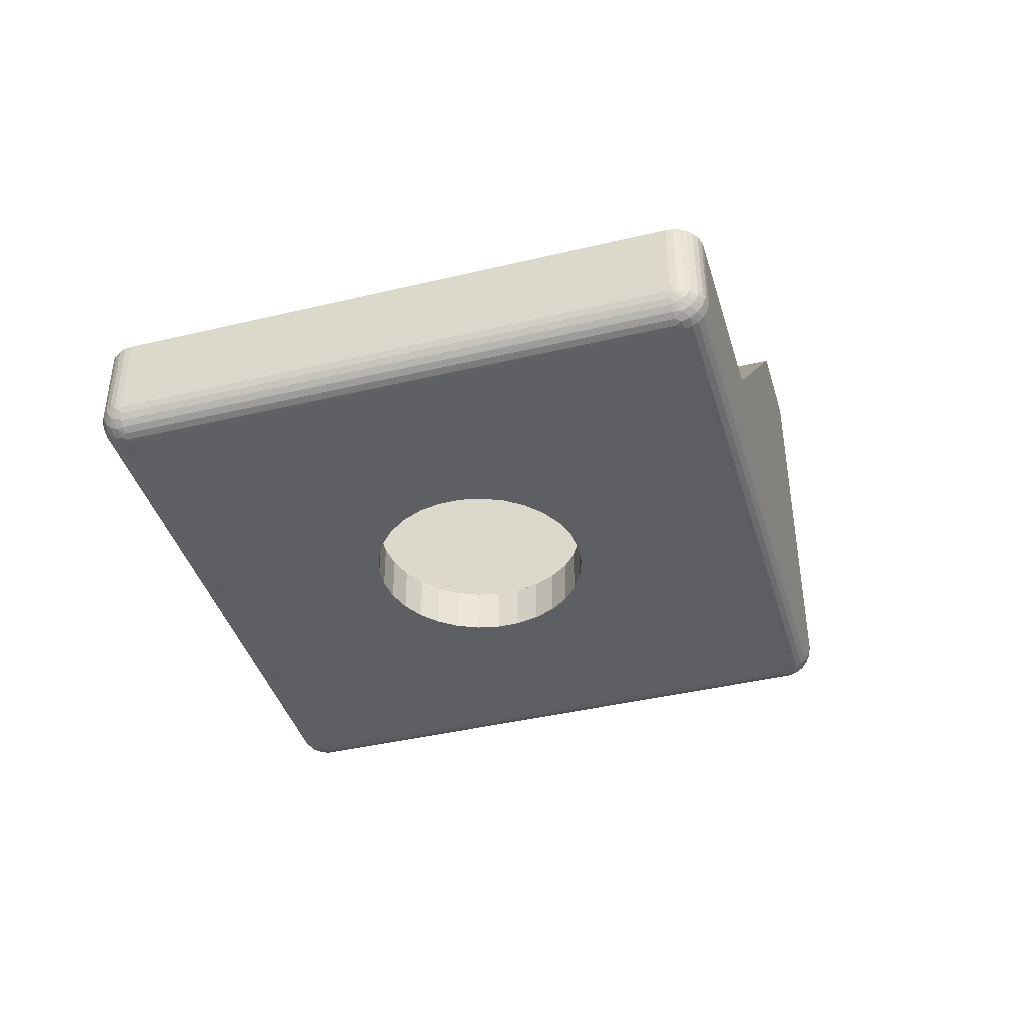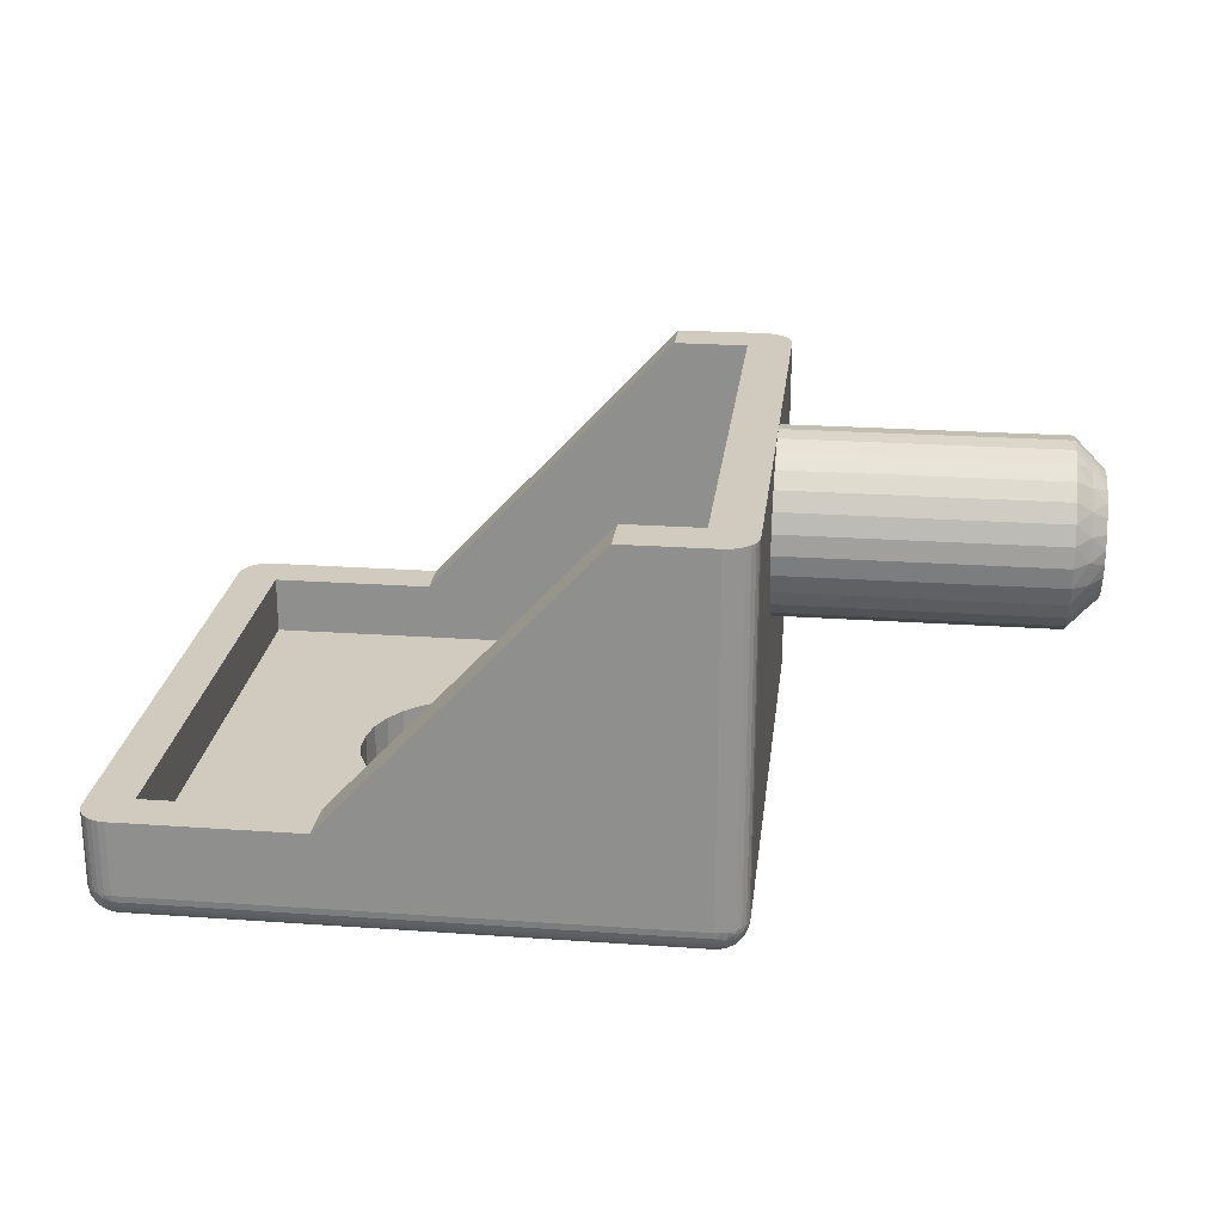
<metadata>
{"format":"obj","ext":"obj","renderer":"f3d","projection":"perspective","resolution":1024,"background":"white","views":[{"elev":-40.9,"azim":103.2,"up":"+Z"},{"elev":23.7,"azim":-176.3,"up":"+Z"}]}
</metadata>
<code>
v 2.51 423.7 -75.02
v 3.019 423.8 -75.7
v 2.989 423.2 -75.35
v 2.964 422.8 -74.87
v 2.481 423.1 -74.47
v 2.019 423.8 -74.5
v 2.547 424.4 -75.38
v 2.039 424.2 -74.77
v 2.063 424.7 -74.94
v 3.052 424.4 -75.93
v 2.319 424.8 -70.78
v 2.088 425.2 -71
v 2.063 424.7 -71.06
v 2.547 424.4 -70.62
v 2.814 424.7 -70.28
v 3.051 424.4 -70.08
v 3.086 425.1 -70
v 2.319 424.8 -75.22
v 2.088 425.2 -75
v 2.814 424.7 -75.72
v 3.087 425.1 -76
v 2.039 424.2 -71.23
v 3.018 423.8 -70.3
v 2.51 423.7 -70.98
v 2.018 423.8 -71.5
v 2.988 423.2 -70.66
v 2.481 423.1 -71.53
v 2.002 423.5 -71.87
v 1.99 423.3 -72.29
v 2.964 422.8 -71.13
v 2.945 422.4 -71.7
v 2.463 422.8 -72.23
v 1.984 423.2 -72.76
v 2.933 422.2 -72.34
v 2.456 422.6 -73
v 1.984 423.2 -73.24
v 2.929 422.1 -73
v 2.933 422.2 -73.67
v 2.463 422.8 -73.78
v 1.99 423.3 -73.71
v 2.945 422.4 -74.31
v 2.002 423.5 -74.14
v 22.24 427.6 -81.5
v 21.51 427.6 -81.5
v 22.24 427.6 -83
v 21.51 427.6 -83
v 20.81 427.4 -81.5
v 20.81 427.4 -83
v 20.15 427.1 -81.5
v 20.15 427.1 -83
v 19.59 426.6 -81.5
v 19.59 426.6 -83
v 19.13 426 -81.5
v 19.13 426 -83
v 18.79 425.4 -81.5
v 18.79 425.4 -83
v 18.6 424.7 -81.5
v 18.6 424.7 -83
v 18.57 423.9 -81.5
v 18.57 423.9 -83
v 18.68 423.2 -81.5
v 18.68 423.2 -83
v 18.94 422.5 -81.5
v 18.94 422.5 -83
v 19.34 421.9 -81.5
v 19.34 421.9 -83
v 19.86 421.4 -81.5
v 19.86 421.4 -83
v 20.47 421 -81.5
v 20.47 421 -83
v 21.16 420.7 -81.5
v 21.16 420.7 -83
v 21.88 420.6 -81.5
v 21.88 420.6 -83
v 12.04 424 -70.08
v 12.07 424.6 -70
v 12.01 423.3 -70.3
v 11.98 422.8 -70.66
v 11.95 422.3 -71.13
v 11.93 421.9 -71.7
v 11.92 421.7 -72.34
v 11.92 421.6 -73
v 11.92 421.7 -73.67
v 11.93 421.9 -74.31
v 11.95 422.3 -74.87
v 11.98 422.8 -75.35
v 12.01 423.3 -75.7
v 12.04 424 -75.93
v 12.07 424.6 -76
v 30.53 413.7 -79.51
v 24.36 414 -79.51
v 30.53 413.7 -82.01
v 12.55 414.6 -82.01
v 15.55 414.4 -70.01
v 12.55 414.6 -70.01
v 32.52 432.6 -79.49
v 31.58 414.6 -79.51
v 32.52 432.6 -81.99
v 31.58 414.6 -82.01
v 13.6 434.6 -69.99
v 16.59 434.4 -69.99
v 13.6 434.6 -81.99
v 25.4 434 -79.49
v 31.57 433.6 -81.99
v 31.57 433.6 -79.49
v 11.6 415.7 -82.01
v 11.6 415.6 -70.01
v 12.54 433.6 -69.99
v 12.11 425.3 -70.07
v 12.55 433.6 -81.99
v 12.17 426.5 -75.34
v 12.2 427 -74.87
v 12.22 427.3 -74.3
v 12.14 425.9 -75.7
v 12.11 425.3 -75.92
v 12.23 427.6 -73.66
v 12.23 427.6 -73
v 12.23 427.6 -72.33
v 12.22 427.3 -71.69
v 12.2 427 -71.13
v 12.17 426.5 -70.65
v 12.14 425.9 -70.3
v 13.54 433.6 -82.99
v 22.61 420.7 -83
v 30.58 414.7 -83.01
v 23.32 420.9 -83
v 23.97 421.2 -83
v 24.54 421.7 -83
v 25 422.2 -83
v 25.33 422.9 -83
v 25.52 423.6 -83
v 25.56 424.3 -83
v 31.52 432.6 -82.99
v 12.6 415.6 -83.01
v 23.65 427.2 -83
v 24.26 426.8 -83
v 22.97 427.5 -83
v 24.78 426.3 -83
v 25.18 425.7 -83
v 25.44 425 -83
v 14.02 433 -69.99
v 13.37 434.6 -69.99
v 13.16 434.5 -69.99
v 12.96 434.4 -69.99
v 12.8 434.2 -69.99
v 12.67 434.1 -69.99
v 12.58 433.8 -69.99
v 16.51 432.9 -69.99
v 13.13 416.1 -70.01
v 11.62 415.4 -70.01
v 11.68 415.2 -70.01
v 11.79 415 -70.01
v 11.94 414.8 -70.01
v 12.12 414.7 -70.01
v 12.33 414.6 -70.01
v 15.62 415.9 -70.01
v 14.02 433.1 -81.49
v 25.32 432.5 -79.49
v 30.99 432.2 -81.49
v 30.99 432.2 -79.49
v 13.13 416.1 -81.51
v 24.43 415.5 -79.51
v 30.1 415.2 -81.51
v 30.1 415.2 -79.51
v 22.61 420.7 -81.5
v 23.32 420.9 -81.5
v 23.97 421.2 -81.5
v 24.54 421.7 -81.5
v 25 422.2 -81.5
v 25.33 422.9 -81.5
v 25.52 423.6 -81.5
v 25.56 424.3 -81.5
v 23.65 427.2 -81.5
v 24.26 426.8 -81.5
v 22.97 427.5 -81.5
v 24.78 426.3 -81.5
v 25.18 425.7 -81.5
v 25.44 425 -81.5
v 32 433.5 -79.49
v 32.18 433.4 -79.49
v 31.79 433.6 -79.49
v 32.33 433.2 -79.49
v 32.44 433 -79.49
v 32.5 432.8 -79.49
v 30.75 413.7 -79.51
v 31.54 414.4 -79.51
v 30.96 413.7 -79.51
v 31.45 414.2 -79.51
v 31.16 413.9 -79.51
v 31.33 414 -79.51
v 3.122 425.8 -75.92
v 3.155 426.4 -75.7
v 3.185 427 -75.34
v 3.209 427.5 -74.87
v 3.228 427.8 -74.3
v 3.24 428 -73.66
v 3.243 428.1 -73
v 3.239 428 -72.33
v 3.228 427.8 -71.69
v 3.209 427.4 -71.13
v 3.184 427 -70.65
v 3.154 426.4 -70.3
v 3.121 425.8 -70.07
v 2.186 427 -72.29
v 2.157 426.5 -71.5
v 2.174 426.8 -71.86
v 2.113 425.6 -71.06
v 2.186 427 -73.71
v 2.192 427.1 -72.76
v 2.192 427.1 -73.24
v 2.157 426.5 -74.5
v 2.136 426.1 -71.23
v 2.174 426.8 -74.13
v 2.113 425.6 -74.94
v 2.137 426.1 -74.77
v 2.664 426.6 -70.98
v 2.693 427.2 -71.53
v 2.627 425.9 -70.62
v 2.356 425.5 -75.22
v 2.628 425.9 -75.38
v 2.86 425.6 -75.72
v 2.356 425.5 -70.78
v 2.859 425.5 -70.28
v 2.664 426.6 -75.02
v 2.693 427.2 -74.47
v 2.712 427.5 -73.77
v 2.718 427.6 -73
v 2.712 427.5 -72.22
v 31.79 433.6 -81.99
v 32 433.5 -81.99
v 32.18 433.4 -81.99
v 32.33 433.2 -81.99
v 32.44 433 -81.99
v 32.5 432.8 -81.99
v 32.15 433.4 -82.24
v 31.88 433.6 -82.14
v 32.14 433.3 -82.46
v 31.87 433.5 -82.42
v 32.35 433 -82.4
v 32.13 433.1 -82.64
v 32.34 432.9 -82.51
v 31.74 432.6 -82.96
v 31.53 432.9 -82.96
v 32.47 432.7 -82.28
v 32.49 432.6 -82.21
v 32.42 432.6 -82.42
v 32.33 432.7 -82.57
v 32.36 433.1 -82.25
v 32.48 432.8 -82.24
v 32.36 433.2 -82.08
v 32.48 432.8 -82.17
v 32.48 432.9 -82.08
v 32.51 432.6 -82.14
v 31.57 433.6 -82.21
v 32.51 432.7 -82.13
v 32.51 432.7 -82.04
v 31.84 432.8 -82.93
v 31.95 432.6 -82.89
v 31.85 433.1 -82.84
v 31.54 433.1 -82.89
v 31.55 433.3 -82.77
v 31.86 433.3 -82.66
v 31.56 433.4 -82.61
v 32.12 432.9 -82.76
v 32.14 432.6 -82.77
v 31.57 433.5 -82.42
v 32.3 432.6 -82.61
v 31.54 414.4 -82.01
v 31.45 414.2 -82.01
v 31.33 414 -82.01
v 31.16 413.9 -82.01
v 30.96 413.7 -82.01
v 30.75 413.7 -82.01
v 31.55 414.6 -82.23
v 31.48 414.6 -82.45
v 31.36 414.6 -82.63
v 31.2 414.6 -82.79
v 31.01 414.6 -82.91
v 30.8 414.7 -82.99
v 13.6 434.6 -82.21
v 13.59 434.5 -82.42
v 13.59 434.4 -82.61
v 13.58 434.2 -82.77
v 13.57 434 -82.89
v 13.56 433.8 -82.96
v 12.58 433.9 -81.99
v 12.67 434.1 -81.99
v 12.8 434.2 -81.99
v 12.96 434.4 -81.99
v 13.16 434.5 -81.99
v 13.37 434.6 -81.99
v 31.15 414.4 -82.78
v 31.14 414.2 -82.67
v 30.86 414.2 -82.86
v 30.88 414.5 -82.95
v 31.36 414.2 -82.43
v 31.13 414 -82.49
v 31.36 414.1 -82.28
v 30.53 413.7 -82.24
v 31.51 414.3 -82.11
v 31.36 414 -82.1
v 31.37 414.4 -82.54
v 31.51 414.4 -82.19
v 31.38 414.5 -82.59
v 31.52 414.4 -82.26
v 31.52 414.5 -82.31
v 31.56 414.5 -82.06
v 30.57 414.4 -82.99
v 31.56 414.5 -82.08
v 31.56 414.6 -82.16
v 30.84 413.7 -82.16
v 30.84 413.8 -82.44
v 30.53 413.8 -82.45
v 30.54 413.9 -82.64
v 30.85 414 -82.68
v 30.55 414 -82.79
v 31.12 413.9 -82.26
v 30.56 414.2 -82.91
v 12.99 434.2 -82.56
v 12.98 434 -82.71
v 12.75 434 -82.46
v 13.25 433.9 -82.89
v 13.32 433.6 -82.96
v 13.11 433.6 -82.89
v 12.96 433.7 -82.79
v 13 434.3 -82.36
v 12.76 434.1 -82.33
v 12.77 434.2 -82.17
v 13.27 434.2 -82.76
v 13 434.4 -82.11
v 13.28 434.4 -82.55
v 13.28 434.5 -82.28
v 12.56 433.7 -82.13
v 12.57 433.6 -82.21
v 12.6 433.8 -82.26
v 12.6 433.7 -82.29
v 12.57 433.8 -82.05
v 12.61 433.9 -82.04
v 12.61 433.9 -82.13
v 12.61 433.9 -82.21
v 12.55 433.7 -82.05
v 12.64 433.6 -82.42
v 12.75 433.8 -82.55
v 12.76 433.6 -82.61
v 12.92 433.6 -82.77
v 12.55 414.6 -82.24
v 12.56 414.7 -82.45
v 12.56 414.8 -82.64
v 12.57 415 -82.79
v 12.58 415.2 -82.91
v 12.59 415.4 -82.99
v 11.63 415.7 -82.23
v 11.7 415.7 -82.45
v 11.82 415.7 -82.63
v 11.98 415.6 -82.79
v 12.17 415.6 -82.91
v 12.38 415.6 -82.99
v 11.99 415.1 -82.58
v 11.98 414.9 -82.38
v 11.77 415.2 -82.36
v 12.25 414.7 -82.31
v 12.33 414.6 -82.01
v 12.12 414.7 -82.01
v 11.97 414.8 -82.14
v 12 415.3 -82.73
v 11.78 415.3 -82.49
v 11.78 415.5 -82.57
v 12.25 414.9 -82.57
v 12.01 415.5 -82.81
v 12.26 415.1 -82.78
v 12.28 415.3 -82.92
v 11.61 415.5 -82.07
v 11.62 415.4 -82.01
v 11.64 415.4 -82.15
v 11.64 415.4 -82.06
v 11.61 415.6 -82.16
v 11.65 415.6 -82.32
v 11.65 415.5 -82.29
v 11.64 415.4 -82.23
v 11.6 415.6 -82.06
v 11.68 415.2 -82.01
v 11.77 415.1 -82.19
v 11.79 415 -82.01
v 11.94 414.9 -82.01
f 1 2 3
f 1 4 5
f 1 5 6
f 7 8 9
f 7 10 2
f 7 2 1
f 7 1 8
f 11 12 13
f 11 13 14
f 15 16 17
f 15 17 12
f 15 12 11
f 15 14 16
f 15 11 14
f 18 9 19
f 18 7 9
f 20 19 21
f 20 21 10
f 20 10 7
f 20 18 19
f 20 7 18
f 14 13 22
f 14 23 16
f 24 22 25
f 24 26 23
f 24 23 14
f 24 14 22
f 27 28 29
f 27 25 28
f 27 30 26
f 27 31 30
f 27 24 25
f 27 26 24
f 32 29 33
f 32 34 31
f 32 27 29
f 32 31 27
f 35 33 36
f 35 37 34
f 35 38 37
f 35 34 32
f 35 32 33
f 39 36 40
f 39 41 38
f 39 35 36
f 39 38 35
f 5 42 6
f 5 40 42
f 5 4 41
f 5 39 40
f 5 41 39
f 1 6 8
f 1 3 4
f 43 44 45
f 45 44 46
f 46 47 48
f 44 47 46
f 48 49 50
f 47 49 48
f 50 51 52
f 49 51 50
f 52 53 54
f 51 53 52
f 54 55 56
f 53 55 54
f 56 57 58
f 55 57 56
f 58 59 60
f 57 59 58
f 60 61 62
f 59 61 60
f 62 63 64
f 61 63 62
f 64 65 66
f 63 65 64
f 66 67 68
f 65 67 66
f 68 69 70
f 67 69 68
f 70 71 72
f 69 71 70
f 72 73 74
f 71 73 72
f 75 17 16
f 75 76 17
f 77 16 23
f 77 75 16
f 78 23 26
f 78 77 23
f 79 26 30
f 79 78 26
f 80 30 31
f 80 79 30
f 81 31 34
f 81 80 31
f 82 34 37
f 82 81 34
f 83 37 38
f 83 82 37
f 84 38 41
f 84 83 38
f 85 41 4
f 85 84 41
f 86 4 3
f 86 85 4
f 87 3 2
f 87 86 3
f 88 2 10
f 88 87 2
f 89 10 21
f 89 88 10
f 90 91 92
f 91 93 92
f 91 94 93
f 94 95 93
f 96 97 98
f 97 99 98
f 100 101 102
f 102 101 103
f 103 104 102
f 103 105 104
f 106 107 84
f 76 108 109
f 107 76 75
f 110 111 112
f 110 113 108
f 112 113 110
f 110 114 111
f 110 115 114
f 113 116 108
f 116 117 108
f 110 89 115
f 117 118 108
f 118 119 108
f 119 120 108
f 89 106 88
f 88 106 87
f 87 106 86
f 110 106 89
f 120 121 108
f 106 85 86
f 121 122 108
f 106 84 85
f 122 109 108
f 84 107 83
f 83 107 82
f 82 107 81
f 81 107 80
f 80 107 79
f 79 107 78
f 78 107 77
f 77 107 75
f 123 50 52
f 124 125 74
f 52 54 123
f 126 125 124
f 127 125 126
f 128 125 127
f 129 125 128
f 130 125 129
f 123 48 50
f 131 125 130
f 132 125 131
f 133 125 132
f 54 56 123
f 74 125 134
f 123 46 48
f 56 58 123
f 123 45 46
f 58 60 123
f 62 134 60
f 64 134 62
f 66 134 64
f 60 134 123
f 135 133 136
f 137 133 135
f 45 133 137
f 123 133 45
f 133 138 136
f 66 68 134
f 133 139 138
f 68 70 134
f 133 140 139
f 70 72 134
f 133 132 140
f 72 74 134
f 141 100 142
f 141 142 143
f 141 143 144
f 141 144 145
f 141 145 146
f 141 146 147
f 141 147 108
f 101 100 141
f 148 101 141
f 76 141 108
f 149 76 107
f 149 107 150
f 149 150 151
f 149 151 152
f 153 149 152
f 154 149 153
f 155 149 154
f 95 149 155
f 94 156 149
f 94 149 95
f 149 141 76
f 157 148 141
f 158 148 157
f 159 160 158
f 159 158 157
f 149 161 157
f 149 157 141
f 156 161 149
f 156 162 161
f 163 161 162
f 164 163 162
f 163 164 160
f 163 160 159
f 163 165 73
f 163 166 165
f 163 167 166
f 163 168 167
f 163 169 168
f 163 170 169
f 163 171 170
f 49 157 51
f 163 172 171
f 53 51 157
f 163 159 172
f 163 73 161
f 47 157 49
f 55 53 157
f 44 157 47
f 57 55 157
f 43 157 44
f 161 59 57
f 161 61 59
f 161 63 61
f 161 65 63
f 161 57 157
f 159 173 174
f 159 175 173
f 159 43 175
f 159 157 43
f 176 159 174
f 67 65 161
f 177 159 176
f 69 67 161
f 178 159 177
f 71 69 161
f 172 159 178
f 73 71 161
f 101 158 103
f 148 158 101
f 156 91 162
f 94 91 156
f 179 160 180
f 181 160 179
f 105 160 181
f 103 160 105
f 158 160 103
f 160 182 180
f 160 183 182
f 160 184 183
f 160 96 184
f 91 164 162
f 91 90 164
f 164 97 160
f 160 97 96
f 90 185 164
f 164 186 97
f 185 187 164
f 164 188 186
f 187 189 164
f 164 190 188
f 189 190 164
f 115 89 21
f 115 21 191
f 114 191 192
f 114 115 191
f 111 192 193
f 111 114 192
f 112 193 194
f 112 194 195
f 112 111 193
f 113 112 195
f 116 195 196
f 116 113 195
f 117 196 197
f 117 116 196
f 118 197 198
f 118 117 197
f 119 198 199
f 119 118 198
f 120 199 200
f 120 119 199
f 121 200 201
f 121 120 200
f 122 201 202
f 122 121 201
f 109 202 203
f 109 122 202
f 76 203 17
f 76 109 203
f 204 205 206
f 13 12 207
f 208 204 209
f 208 209 210
f 211 212 205
f 211 208 213
f 211 205 204
f 211 204 208
f 29 28 25
f 214 211 215
f 214 212 211
f 8 19 9
f 6 207 212
f 6 214 19
f 6 42 40
f 6 40 36
f 6 36 33
f 6 33 29
f 6 25 22
f 6 22 13
f 6 13 207
f 6 29 25
f 6 212 214
f 6 19 8
f 73 165 74
f 74 165 124
f 124 166 126
f 165 166 124
f 126 167 127
f 166 167 126
f 127 168 128
f 167 168 127
f 128 169 129
f 168 169 128
f 129 170 130
f 169 170 129
f 130 171 131
f 170 171 130
f 131 172 132
f 171 172 131
f 132 178 140
f 172 178 132
f 140 177 139
f 178 177 140
f 139 176 138
f 177 176 139
f 138 174 136
f 176 174 138
f 136 173 135
f 174 173 136
f 135 175 137
f 173 175 135
f 137 43 45
f 175 43 137
f 216 202 201
f 216 200 217
f 216 217 205
f 218 212 207
f 218 203 202
f 218 202 216
f 218 216 212
f 219 19 214
f 219 214 220
f 221 21 19
f 221 191 21
f 221 220 191
f 221 19 219
f 221 219 220
f 222 207 12
f 222 218 207
f 223 12 17
f 223 17 203
f 223 203 218
f 223 222 12
f 223 218 222
f 220 214 215
f 220 192 191
f 224 215 211
f 224 193 192
f 224 192 220
f 224 220 215
f 225 213 208
f 225 211 213
f 225 194 193
f 225 195 194
f 225 193 224
f 225 224 211
f 226 208 210
f 226 196 195
f 226 225 208
f 226 195 225
f 227 210 209
f 227 197 196
f 227 198 197
f 227 226 210
f 227 196 226
f 228 209 204
f 228 199 198
f 228 227 209
f 228 198 227
f 217 206 205
f 217 204 206
f 217 200 199
f 217 228 204
f 217 199 228
f 216 205 212
f 216 201 200
f 104 105 181
f 229 181 179
f 229 104 181
f 230 179 180
f 230 229 179
f 231 180 182
f 231 230 180
f 232 182 183
f 232 231 182
f 233 183 184
f 233 232 183
f 234 184 96
f 234 233 184
f 98 234 96
f 235 236 230
f 235 237 238
f 235 238 236
f 239 240 237
f 239 241 240
f 242 133 243
f 244 245 246
f 244 246 247
f 244 247 241
f 248 237 235
f 248 239 237
f 249 241 239
f 249 244 241
f 250 231 232
f 250 232 233
f 250 235 231
f 250 248 235
f 251 239 248
f 251 249 239
f 252 233 234
f 252 250 233
f 252 248 250
f 252 251 248
f 253 98 245
f 253 245 244
f 229 254 104
f 255 98 253
f 255 244 249
f 255 249 251
f 255 253 244
f 256 234 98
f 256 255 251
f 256 252 234
f 256 251 252
f 256 98 255
f 257 258 242
f 257 242 243
f 259 260 261
f 259 243 260
f 259 257 243
f 262 261 263
f 262 259 261
f 264 265 258
f 264 257 259
f 264 258 257
f 238 266 254
f 238 263 266
f 238 262 263
f 240 264 259
f 240 259 262
f 247 267 265
f 247 246 267
f 247 265 264
f 236 229 230
f 236 238 254
f 236 254 229
f 237 262 238
f 237 240 262
f 241 247 264
f 241 264 240
f 235 230 231
f 99 97 186
f 268 186 188
f 268 99 186
f 269 188 190
f 269 268 188
f 270 190 189
f 270 269 190
f 271 189 187
f 271 270 189
f 272 187 185
f 272 271 187
f 273 185 90
f 273 272 185
f 92 273 90
f 98 99 274
f 245 274 275
f 245 98 274
f 246 245 275
f 267 275 276
f 267 246 275
f 265 276 277
f 265 267 276
f 258 278 279
f 258 277 278
f 258 265 277
f 242 258 279
f 133 279 125
f 133 242 279
f 280 104 254
f 280 102 104
f 281 254 266
f 281 280 254
f 282 266 263
f 282 281 266
f 283 263 261
f 283 282 263
f 284 261 260
f 284 283 261
f 285 260 243
f 285 284 260
f 123 243 133
f 123 285 243
f 286 108 147
f 286 110 108
f 287 147 146
f 287 286 147
f 288 146 145
f 288 287 146
f 289 145 144
f 289 288 145
f 290 144 143
f 290 289 144
f 291 143 142
f 291 290 143
f 102 142 100
f 102 291 142
f 292 278 277
f 292 293 294
f 292 295 278
f 292 294 295
f 296 297 293
f 296 298 297
f 273 92 299
f 300 268 269
f 300 269 301
f 300 301 298
f 302 293 292
f 302 296 293
f 303 298 296
f 303 300 298
f 304 277 276
f 304 276 275
f 304 292 277
f 304 302 292
f 305 296 302
f 305 303 296
f 306 275 274
f 306 304 275
f 306 302 304
f 306 305 302
f 307 99 268
f 307 268 300
f 279 308 125
f 309 300 303
f 309 99 307
f 309 303 305
f 309 307 300
f 310 309 305
f 310 274 99
f 310 306 274
f 310 305 306
f 310 99 309
f 311 272 273
f 311 273 299
f 312 313 314
f 312 299 313
f 312 311 299
f 315 314 316
f 315 312 314
f 317 271 272
f 317 311 312
f 317 272 311
f 294 318 308
f 294 316 318
f 294 315 316
f 297 317 312
f 297 312 315
f 301 269 270
f 301 270 271
f 301 271 317
f 295 279 278
f 295 294 308
f 295 308 279
f 293 315 294
f 293 297 315
f 298 317 297
f 298 301 317
f 319 320 321
f 322 284 285
f 322 323 324
f 322 324 325
f 322 325 320
f 322 285 323
f 326 327 328
f 326 319 327
f 329 283 284
f 329 284 322
f 329 320 319
f 329 322 320
f 330 288 289
f 330 289 290
f 330 328 288
f 330 326 328
f 331 281 282
f 331 282 283
f 331 283 329
f 331 319 326
f 331 329 319
f 332 290 291
f 332 280 281
f 332 291 280
f 332 281 331
f 332 330 290
f 332 326 330
f 332 331 326
f 333 334 110
f 333 335 336
f 333 336 334
f 337 110 286
f 337 338 339
f 337 339 340
f 337 286 338
f 341 337 340
f 341 340 335
f 285 123 323
f 341 333 110
f 341 110 337
f 341 335 333
f 102 280 291
f 336 342 334
f 343 344 342
f 343 336 335
f 343 342 336
f 321 335 340
f 321 343 335
f 325 345 344
f 325 324 345
f 325 344 343
f 338 286 287
f 327 321 340
f 327 340 339
f 320 343 321
f 320 325 343
f 328 287 288
f 328 339 338
f 328 327 339
f 328 338 287
f 319 321 327
f 299 92 93
f 299 93 346
f 313 346 347
f 313 299 346
f 314 347 348
f 314 313 347
f 316 348 349
f 316 314 348
f 318 350 351
f 318 349 350
f 318 316 349
f 308 318 351
f 125 351 134
f 125 308 351
f 352 110 334
f 352 106 110
f 353 334 342
f 353 352 334
f 354 342 344
f 354 353 342
f 355 344 345
f 355 354 344
f 356 345 324
f 356 355 345
f 357 324 323
f 357 356 324
f 134 323 123
f 134 357 323
f 358 359 360
f 361 347 346
f 361 362 363
f 361 363 364
f 361 364 359
f 361 346 362
f 365 366 367
f 365 358 366
f 368 348 347
f 368 347 361
f 368 359 358
f 368 361 359
f 369 354 355
f 369 355 356
f 369 367 354
f 369 365 367
f 370 350 349
f 370 349 348
f 370 348 368
f 370 358 365
f 370 368 358
f 371 356 357
f 371 351 350
f 371 357 351
f 371 350 370
f 371 369 356
f 371 365 369
f 371 370 365
f 372 373 106
f 372 374 375
f 372 375 373
f 376 106 352
f 376 377 378
f 376 378 379
f 376 352 377
f 380 376 379
f 380 379 374
f 346 93 362
f 380 372 106
f 380 106 376
f 380 374 372
f 134 351 357
f 375 381 373
f 382 383 381
f 382 375 374
f 382 381 375
f 360 374 379
f 360 382 374
f 364 384 383
f 364 363 384
f 364 383 382
f 377 352 353
f 366 360 379
f 366 379 378
f 359 382 360
f 359 364 382
f 367 353 354
f 367 378 377
f 367 366 378
f 367 377 353
f 358 360 366
f 362 95 155
f 362 93 95
f 363 155 154
f 363 362 155
f 384 154 153
f 384 363 154
f 383 153 152
f 383 384 153
f 381 152 151
f 381 383 152
f 373 151 150
f 373 381 151
f 106 150 107
f 106 373 150

</code>
